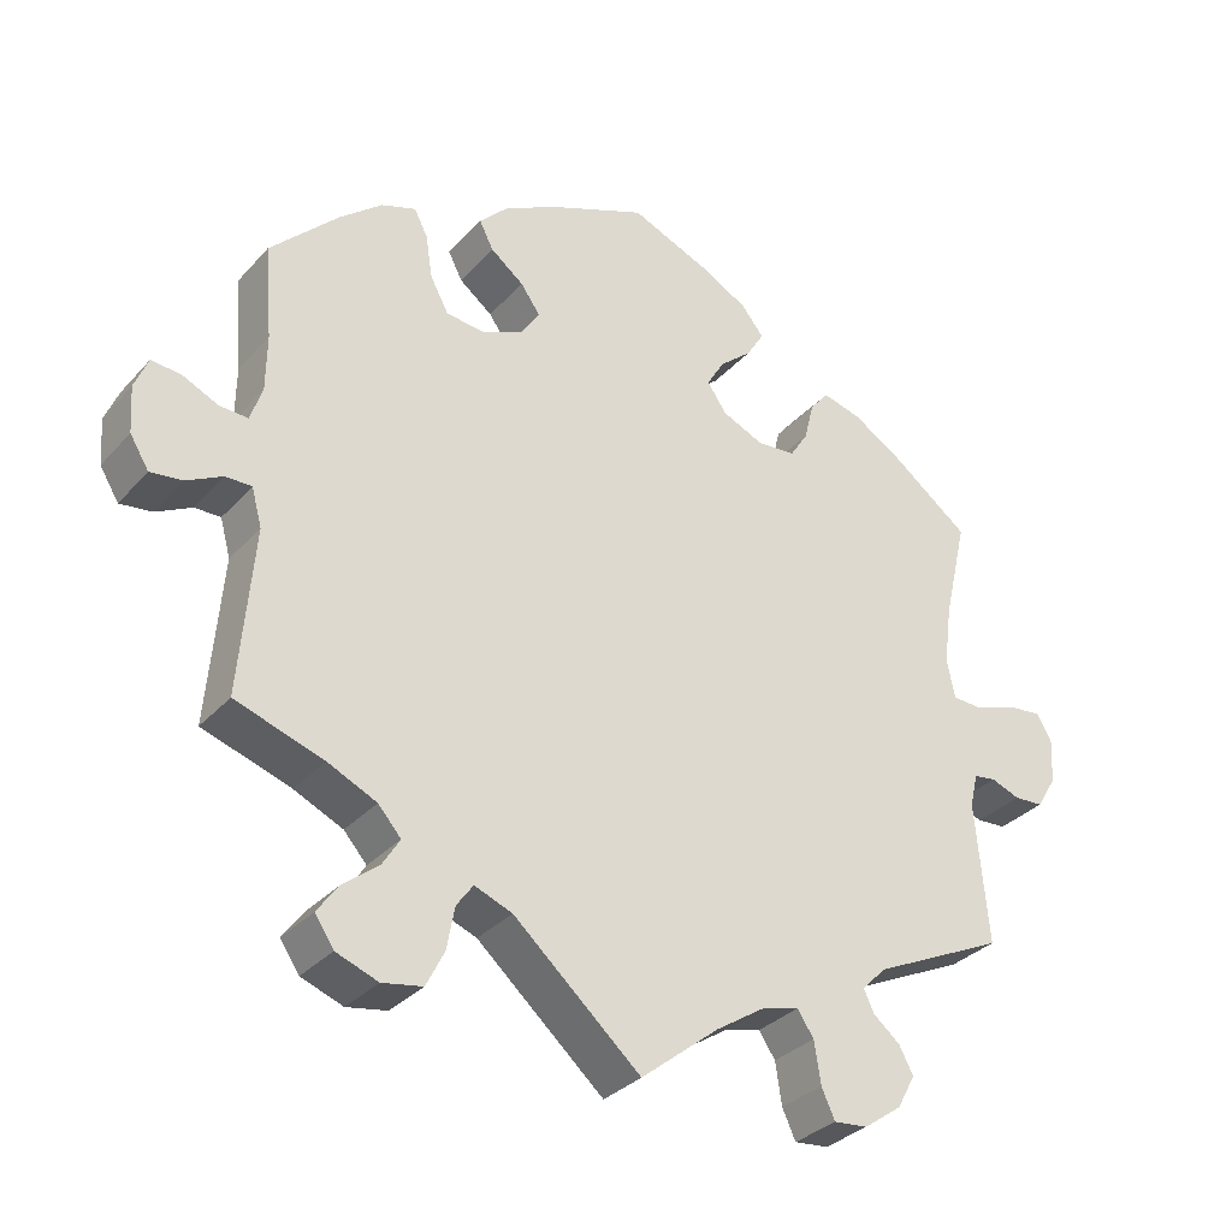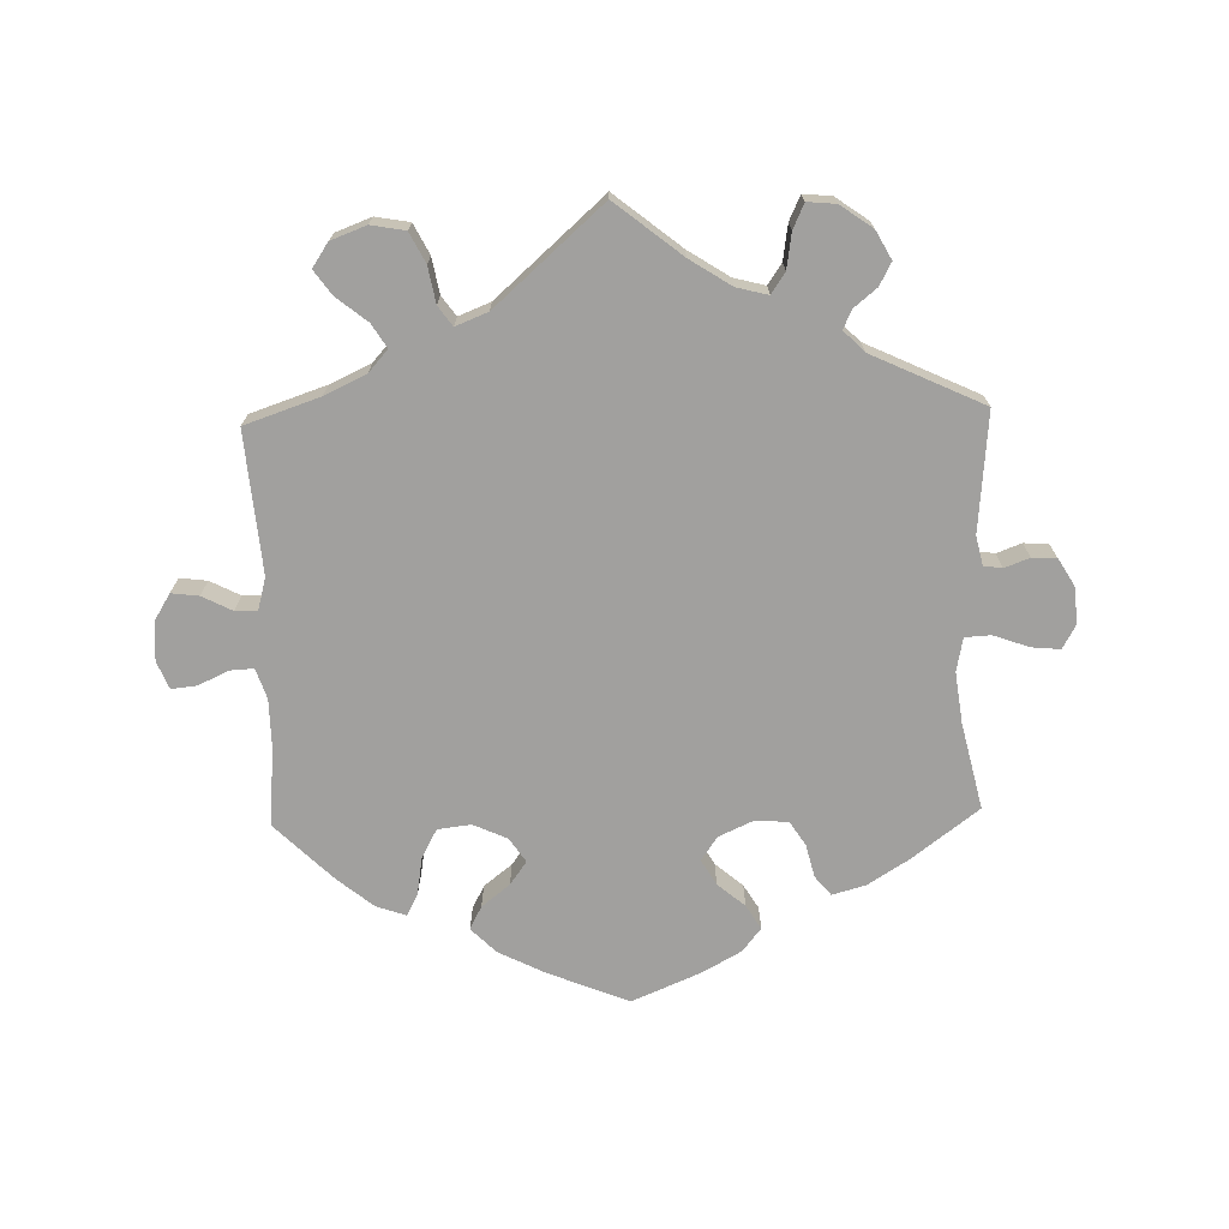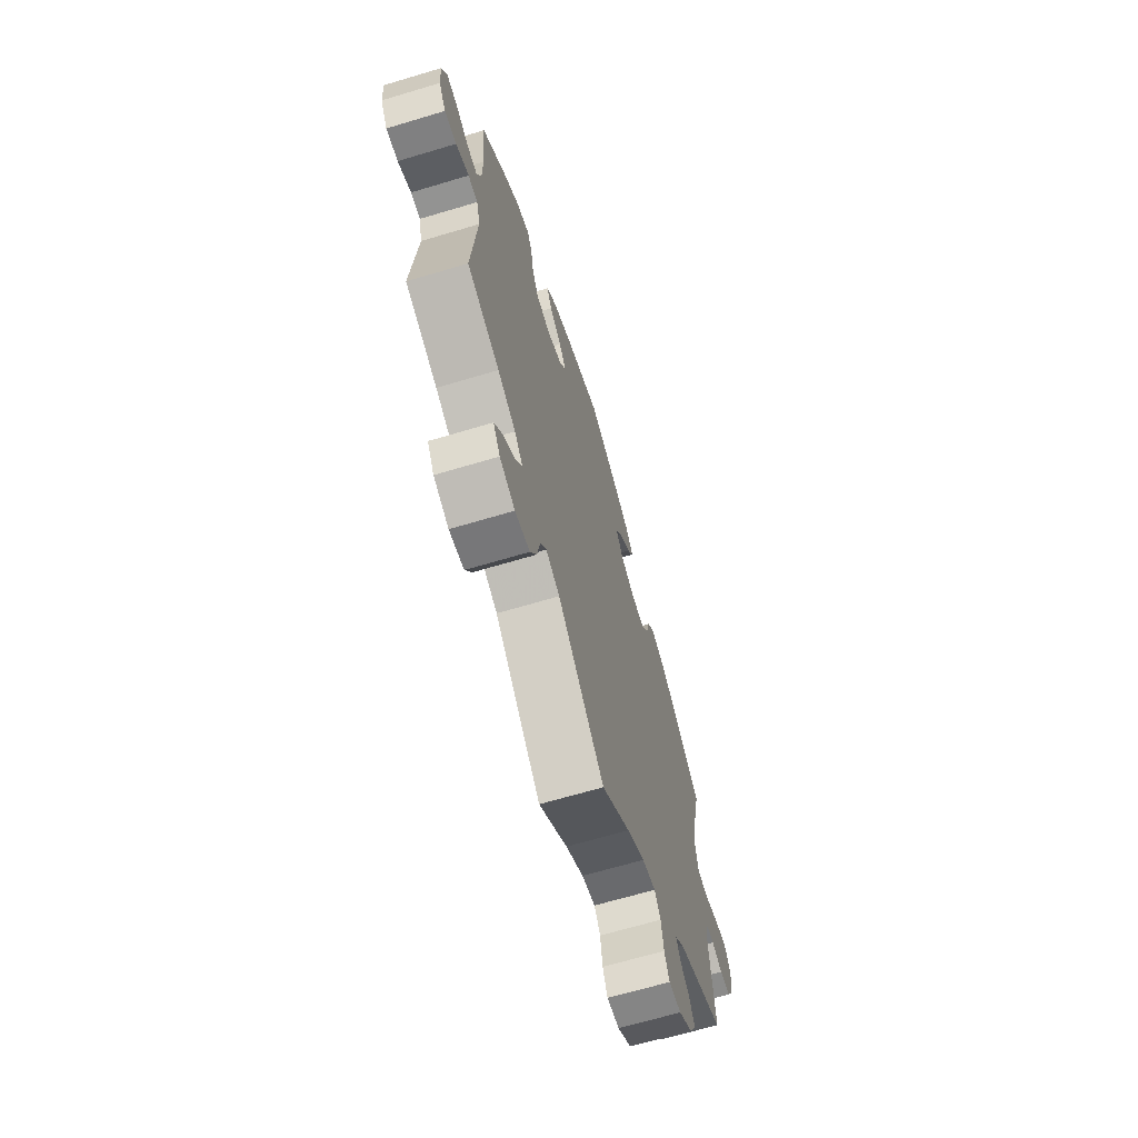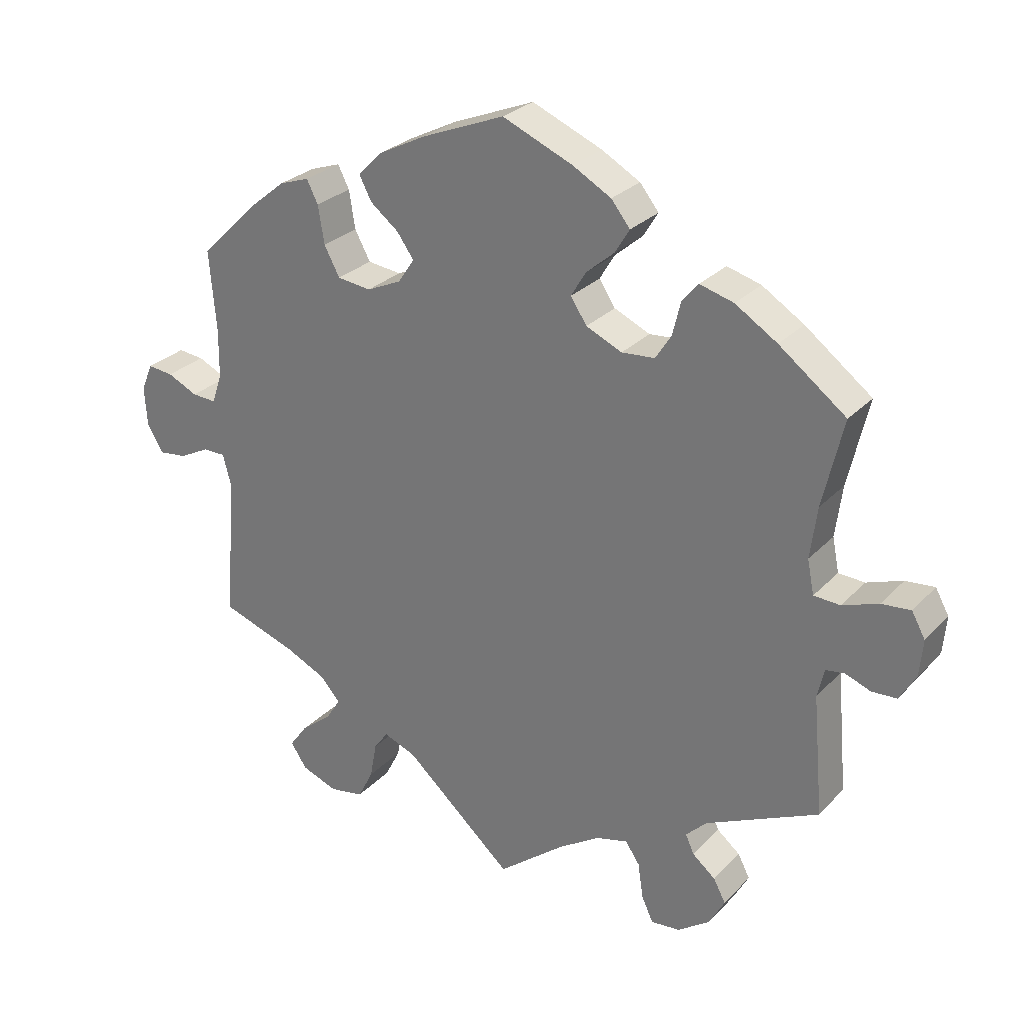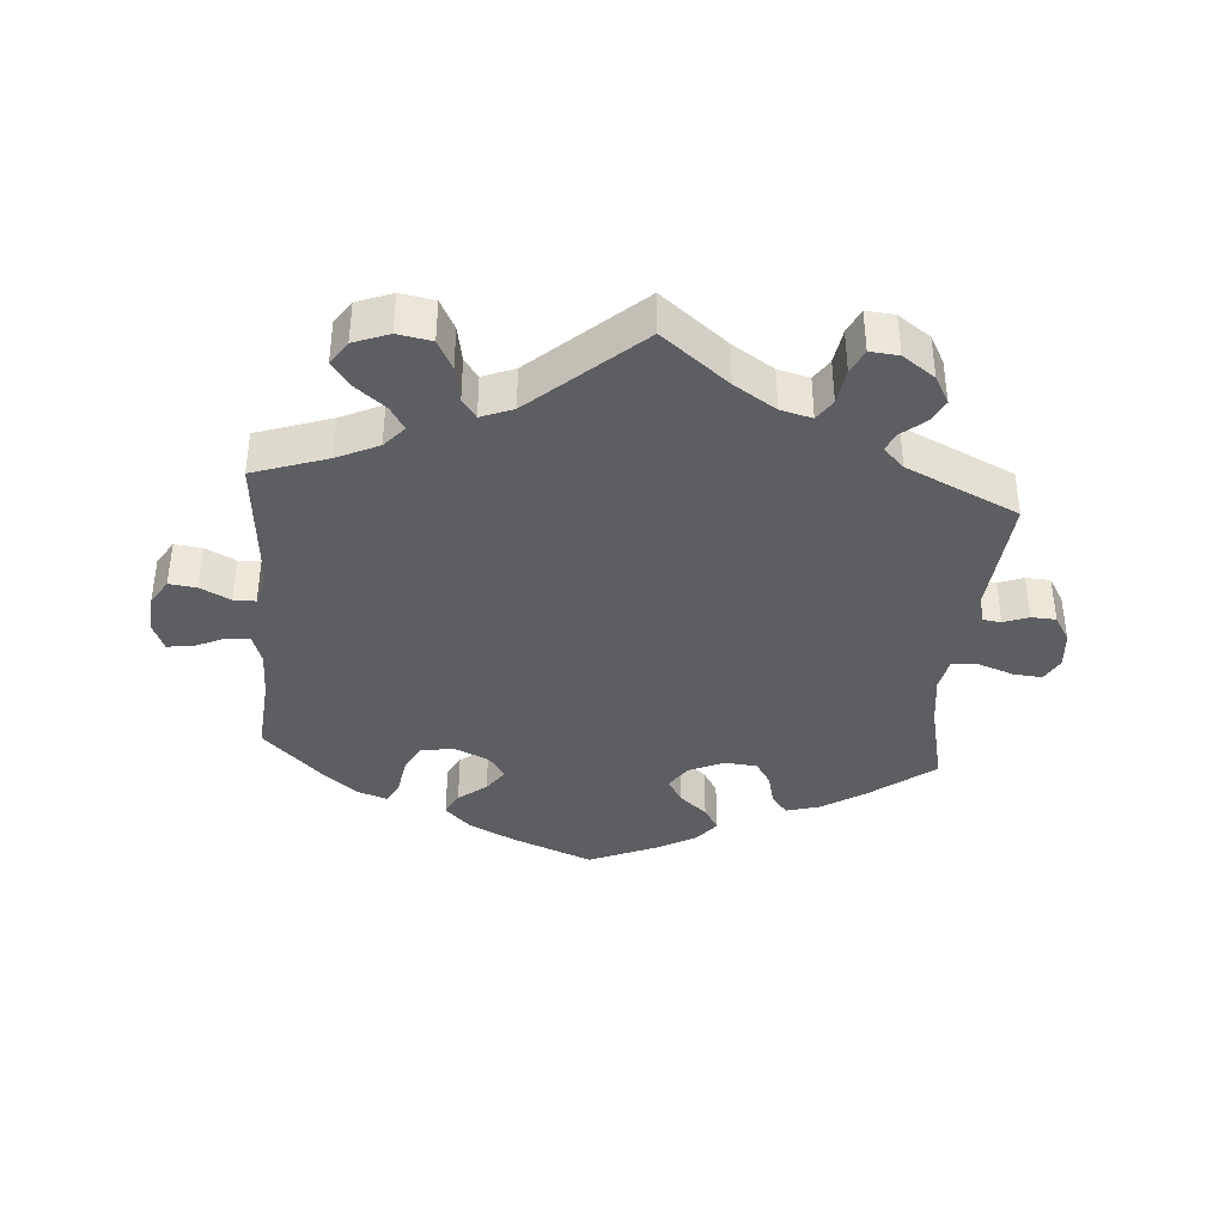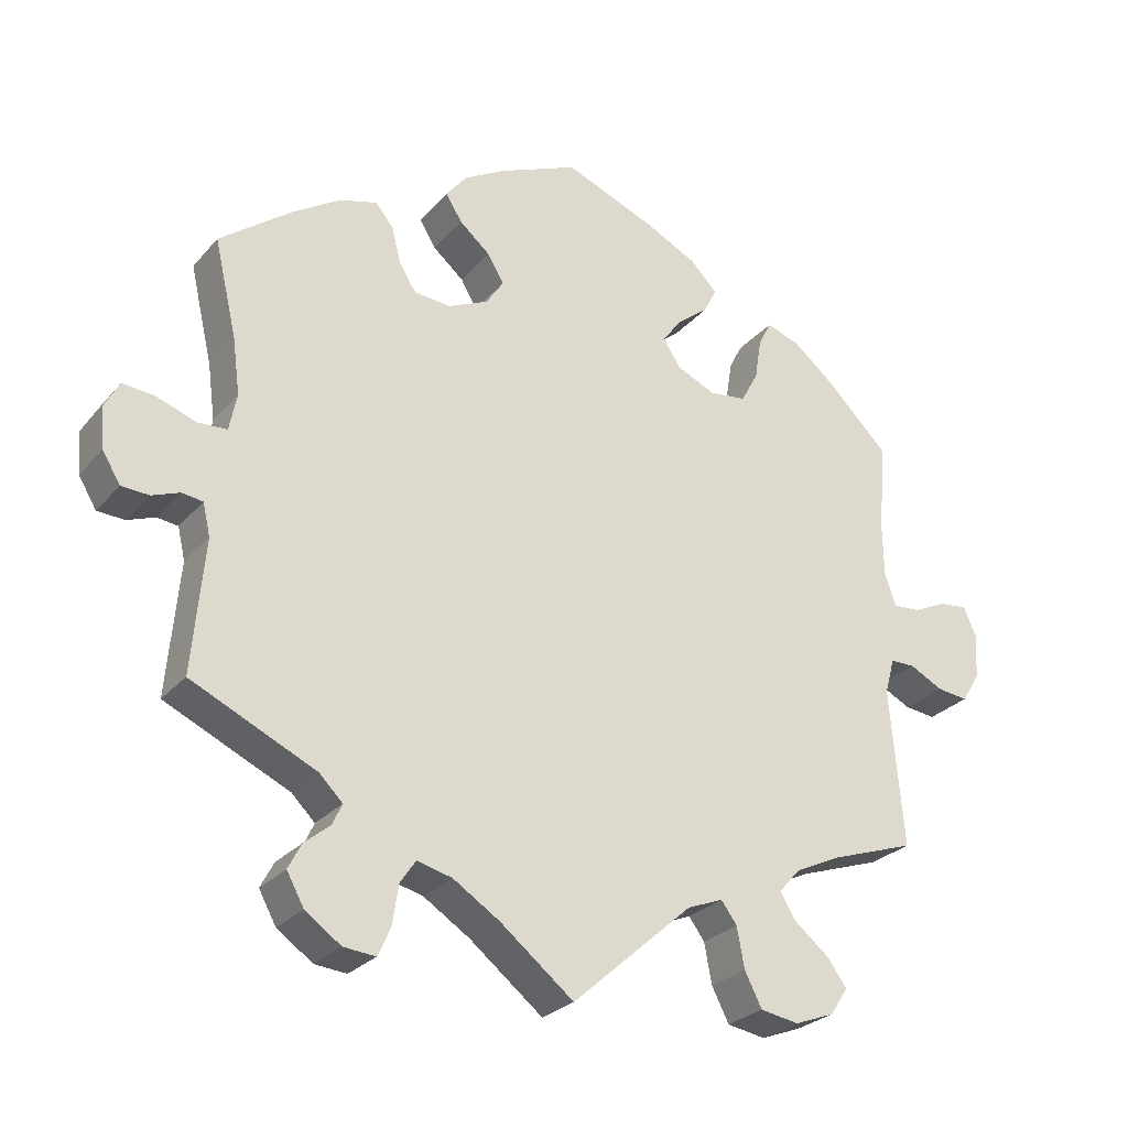
<metadata>
{"format":"obj","ext":"obj","renderer":"f3d","projection":"perspective","resolution":1024,"background":"white","views":[{"elev":-32.1,"azim":145.6,"up":"+Z"},{"elev":-71.8,"azim":-178.5,"up":"+Y"},{"elev":-66.6,"azim":106.7,"up":"+Z"},{"elev":27.6,"azim":-146.6,"up":"+Z"},{"elev":-38.7,"azim":175.5,"up":"+Y"},{"elev":-26.9,"azim":-31.3,"up":"+Z"}]}
</metadata>
<code>
v -0.402 0.07 0.364
v -0.34 0.07 0.403
v -0.29 0.07 0.417
v -0.266 0.07 0.388
v -0.254 0.07 0.339
v -0.231 0.07 0.303
v -0.182 0.07 0.299
v -0.129 0.07 0.323
v -0.105 0.07 0.359
v -0.127 0.07 0.396
v -0.168 0.07 0.431
v -0.19 0.07 0.467
v -0.162 0.07 0.502
v -0.105 0.07 0.534
v -0.001 0.07 0.578
v 0.121 0.07 0.529
v 0.19 0.07 0.494
v 0.227 0.07 0.457
v 0.209 0.07 0.422
v 0.167 0.07 0.389
v 0.142 0.07 0.354
v 0.166 0.07 0.318
v 0.217 0.07 0.295
v 0.267 0.07 0.301
v 0.29 0.07 0.344
v 0.299 0.07 0.4
v 0.316 0.07 0.433
v 0.36 0.07 0.418
v 0.414 0.07 0.374
v 0.5 0.07 0.289
v 0.49 0.07 0.17
v 0.491 0.07 0.099
v 0.506 0.07 0.054
v 0.542 0.07 0.056
v 0.587 0.07 0.077
v 0.625 0.07 0.081
v 0.642 0.07 0.04
v 0.638 0.07 -0.019
v 0.614 0.07 -0.058
v 0.573 0.07 -0.053
v 0.528 0.07 -0.03
v 0.495 0.07 -0.03
v 0.482 0.07 -0.078
v 0.5 0.07 -0.289
v 0.388 0.07 -0.327
v 0.326 0.07 -0.356
v 0.297 0.07 -0.389
v 0.319 0.07 -0.424
v 0.365 0.07 -0.461
v 0.391 0.07 -0.497
v 0.367 0.07 -0.533
v 0.314 0.07 -0.553
v 0.263 0.07 -0.544
v 0.24 0.07 -0.499
v 0.23 0.07 -0.445
v 0.209 0.07 -0.416
v 0.161 0.07 -0.435
v 0 0.07 -0.578
v -0.099 0.07 -0.499
v -0.161 0.07 -0.459
v -0.208 0.07 -0.447
v -0.229 0.07 -0.478
v -0.237 0.07 -0.531
v -0.254 0.07 -0.568
v -0.297 0.07 -0.564
v -0.345 0.07 -0.53
v -0.368 0.07 -0.488
v -0.35 0.07 -0.454
v -0.316 0.07 -0.426
v -0.303 0.07 -0.398
v -0.334 0.07 -0.367
v -0.501 0.07 -0.289
v -0.485 0.07 -0.111
v -0.495 0.07 -0.068
v -0.523 0.07 -0.064
v -0.56 0.07 -0.078
v -0.597 0.07 -0.076
v -0.621 0.07 -0.036
v -0.626 0.07 0.019
v -0.606 0.07 0.055
v -0.563 0.07 0.051
v -0.51 0.07 0.032
v -0.471 0.07 0.034
v -0.461 0.07 0.084
v -0.471 0.07 0.16
v -0.501 0.07 0.289
v -0.402 0 0.364
v -0.34 0 0.403
v -0.29 0 0.417
v -0.266 0 0.388
v -0.254 0 0.339
v -0.231 0 0.303
v -0.182 0 0.299
v -0.129 0 0.323
v -0.105 0 0.359
v -0.127 0 0.396
v -0.168 0 0.431
v -0.19 0 0.467
v -0.162 0 0.502
v -0.105 0 0.534
v -0.001 0 0.578
v 0.121 0 0.529
v 0.19 0 0.494
v 0.227 0 0.457
v 0.209 0 0.422
v 0.167 0 0.389
v 0.142 0 0.354
v 0.166 0 0.318
v 0.217 0 0.295
v 0.267 0 0.301
v 0.29 0 0.344
v 0.299 0 0.4
v 0.316 0 0.433
v 0.36 0 0.418
v 0.414 0 0.374
v 0.5 0 0.289
v 0.49 0 0.17
v 0.491 0 0.099
v 0.506 0 0.054
v 0.542 0 0.056
v 0.587 0 0.077
v 0.625 0 0.081
v 0.642 0 0.04
v 0.638 0 -0.019
v 0.614 0 -0.058
v 0.573 0 -0.053
v 0.528 0 -0.03
v 0.495 0 -0.03
v 0.482 0 -0.078
v 0.5 0 -0.289
v 0.388 0 -0.327
v 0.326 0 -0.356
v 0.297 0 -0.389
v 0.319 0 -0.424
v 0.365 0 -0.461
v 0.391 0 -0.497
v 0.367 0 -0.533
v 0.314 0 -0.553
v 0.263 0 -0.544
v 0.24 0 -0.499
v 0.23 0 -0.445
v 0.209 0 -0.416
v 0.161 0 -0.435
v 0 0 -0.578
v -0.099 0 -0.499
v -0.161 0 -0.459
v -0.208 0 -0.447
v -0.229 0 -0.478
v -0.237 0 -0.531
v -0.254 0 -0.568
v -0.297 0 -0.564
v -0.345 0 -0.53
v -0.368 0 -0.488
v -0.35 0 -0.454
v -0.316 0 -0.426
v -0.303 0 -0.398
v -0.334 0 -0.367
v -0.501 0 -0.289
v -0.485 0 -0.111
v -0.495 0 -0.068
v -0.523 0 -0.064
v -0.56 0 -0.078
v -0.597 0 -0.076
v -0.621 0 -0.036
v -0.626 0 0.019
v -0.606 0 0.055
v -0.563 0 0.051
v -0.51 0 0.032
v -0.471 0 0.034
v -0.461 0 0.084
v -0.471 0 0.16
v -0.501 0 0.289
f 85 86 1 2
f 84 85 2 3
f 83 84 3 4
f 79 80 81 82
f 79 82 83
f 78 79 83
f 75 76 77 78
f 74 75 78 83
f 73 74 83 4
f 71 72 73 4
f 66 67 68 69
f 66 69 70
f 65 66 70
f 62 63 64 65
f 61 62 65 70
f 60 61 70 71
f 57 58 59
f 56 57 59 60
f 52 53 54 55
f 52 55 56
f 51 52 56
f 48 49 50 51
f 47 48 51 56
f 46 47 56 60
f 43 44 45
f 42 43 45 46
f 38 39 40 41
f 38 41 42
f 37 38 42
f 34 35 36 37
f 33 34 37 42
f 32 33 42 46
f 28 29 30 31
f 25 26 27 28
f 24 25 28 31
f 23 24 31 32
f 17 18 19 20
f 17 20 21
f 16 17 21
f 15 16 21
f 14 15 21
f 13 14 21 22
f 10 11 12 13
f 9 10 13 22
f 60 71 4 5
f 8 9 22 23
f 7 8 23 32
f 6 7 32 46
f 60 5 6
f 6 46 60
f 88 87 172 171
f 89 88 171 170
f 90 89 170 169
f 168 167 166 165
f 169 168 165
f 169 165 164
f 164 163 162 161
f 169 164 161 160
f 90 169 160 159
f 90 159 158 157
f 155 154 153 152
f 156 155 152
f 156 152 151
f 151 150 149 148
f 156 151 148 147
f 157 156 147 146
f 145 144 143
f 146 145 143 142
f 141 140 139 138
f 142 141 138
f 142 138 137
f 137 136 135 134
f 142 137 134 133
f 146 142 133 132
f 131 130 129
f 132 131 129 128
f 127 126 125 124
f 128 127 124
f 128 124 123
f 123 122 121 120
f 128 123 120 119
f 132 128 119 118
f 117 116 115 114
f 114 113 112 111
f 117 114 111 110
f 118 117 110 109
f 106 105 104 103
f 107 106 103
f 107 103 102
f 107 102 101
f 107 101 100
f 108 107 100 99
f 99 98 97 96
f 108 99 96 95
f 91 90 157 146
f 109 108 95 94
f 118 109 94 93
f 132 118 93 92
f 92 91 146
f 146 132 92
f 1 87 88 2
f 2 88 89 3
f 3 89 90 4
f 4 90 91 5
f 5 91 92 6
f 6 92 93 7
f 7 93 94 8
f 8 94 95 9
f 9 95 96 10
f 10 96 97 11
f 11 97 98 12
f 12 98 99 13
f 13 99 100 14
f 14 100 101 15
f 15 101 102 16
f 16 102 103 17
f 17 103 104 18
f 18 104 105 19
f 19 105 106 20
f 20 106 107 21
f 21 107 108 22
f 22 108 109 23
f 23 109 110 24
f 24 110 111 25
f 25 111 112 26
f 26 112 113 27
f 27 113 114 28
f 28 114 115 29
f 29 115 116 30
f 30 116 117 31
f 31 117 118 32
f 32 118 119 33
f 33 119 120 34
f 34 120 121 35
f 35 121 122 36
f 36 122 123 37
f 37 123 124 38
f 38 124 125 39
f 39 125 126 40
f 40 126 127 41
f 41 127 128 42
f 42 128 129 43
f 43 129 130 44
f 44 130 131 45
f 45 131 132 46
f 46 132 133 47
f 47 133 134 48
f 48 134 135 49
f 49 135 136 50
f 50 136 137 51
f 51 137 138 52
f 52 138 139 53
f 53 139 140 54
f 54 140 141 55
f 55 141 142 56
f 56 142 143 57
f 57 143 144 58
f 58 144 145 59
f 59 145 146 60
f 60 146 147 61
f 61 147 148 62
f 62 148 149 63
f 63 149 150 64
f 64 150 151 65
f 65 151 152 66
f 66 152 153 67
f 67 153 154 68
f 68 154 155 69
f 69 155 156 70
f 70 156 157 71
f 71 157 158 72
f 72 158 159 73
f 73 159 160 74
f 74 160 161 75
f 75 161 162 76
f 76 162 163 77
f 77 163 164 78
f 78 164 165 79
f 79 165 166 80
f 80 166 167 81
f 81 167 168 82
f 82 168 169 83
f 83 169 170 84
f 84 170 171 85
f 85 171 172 86
f 86 172 87 1

</code>
